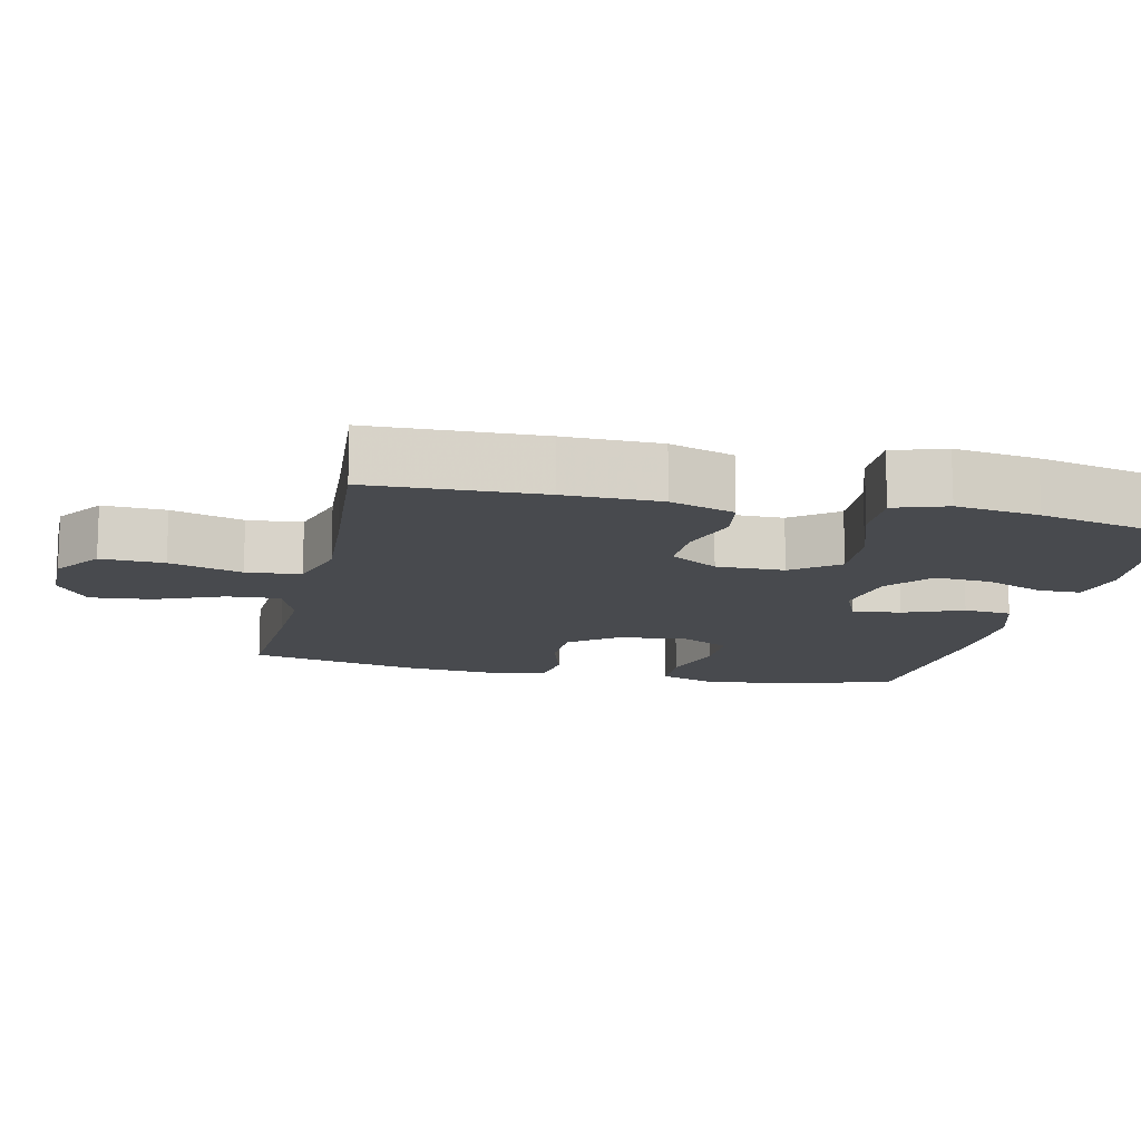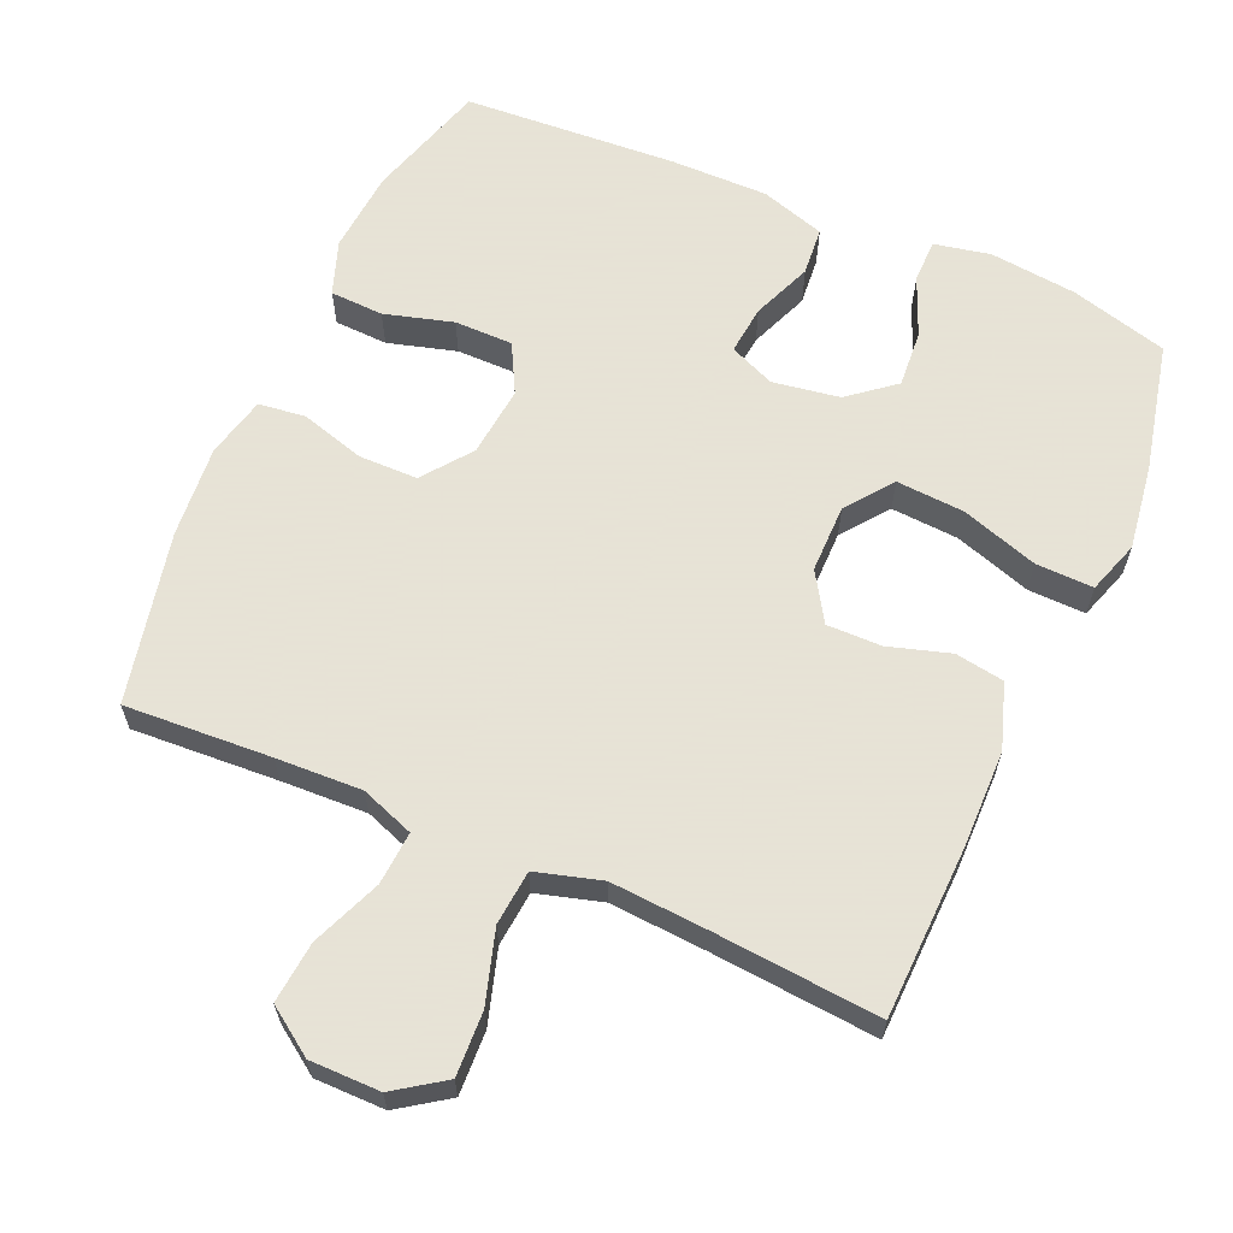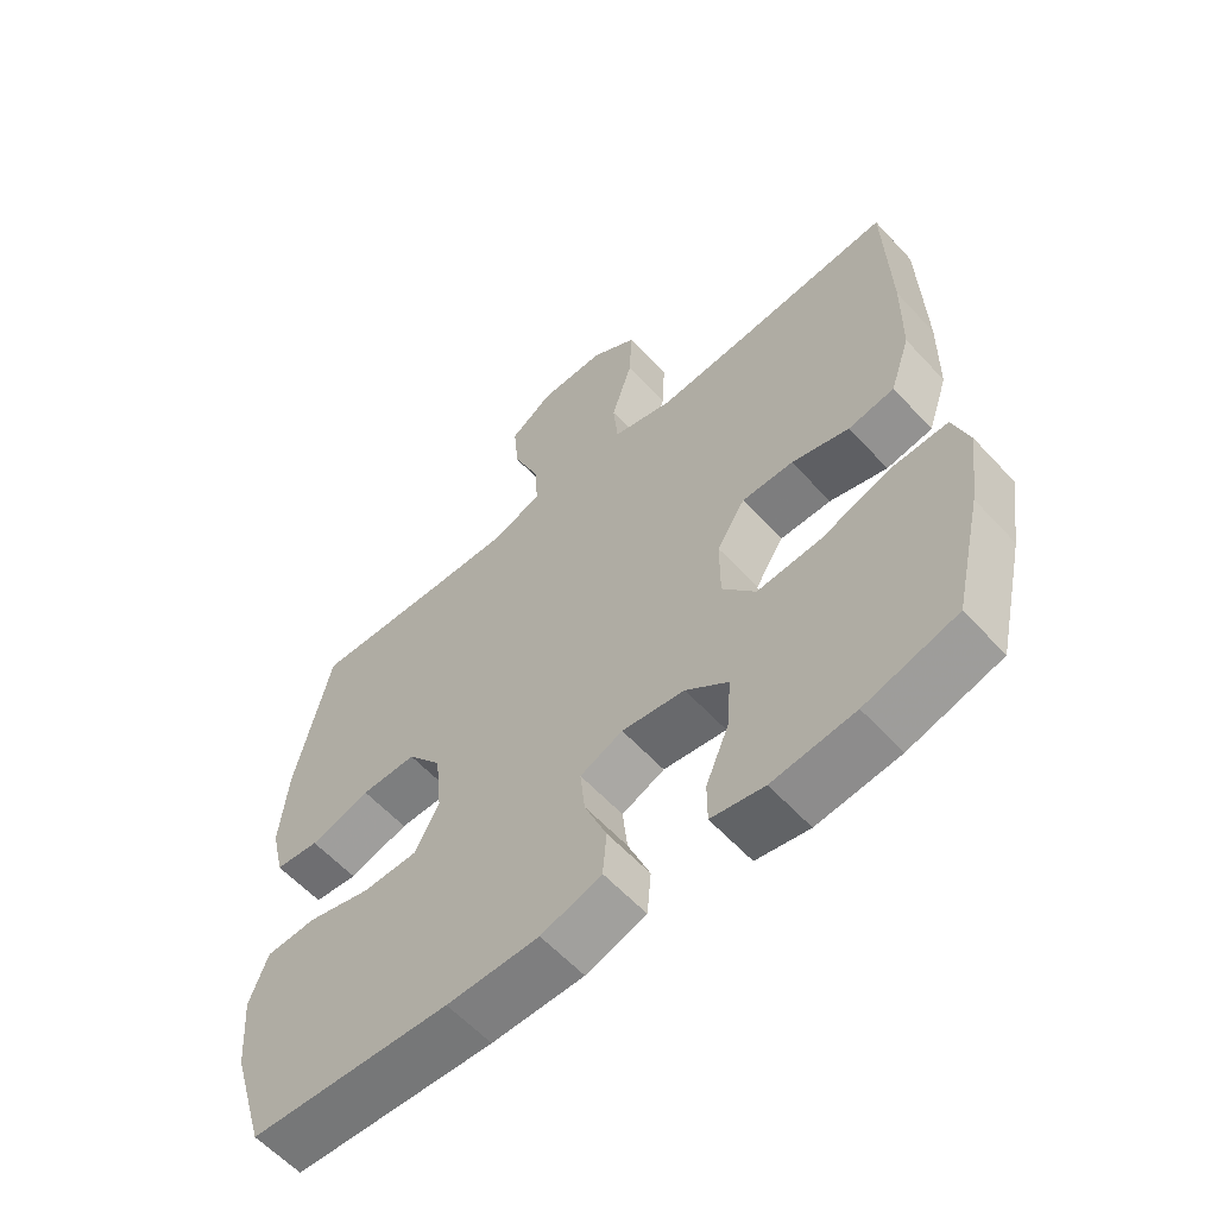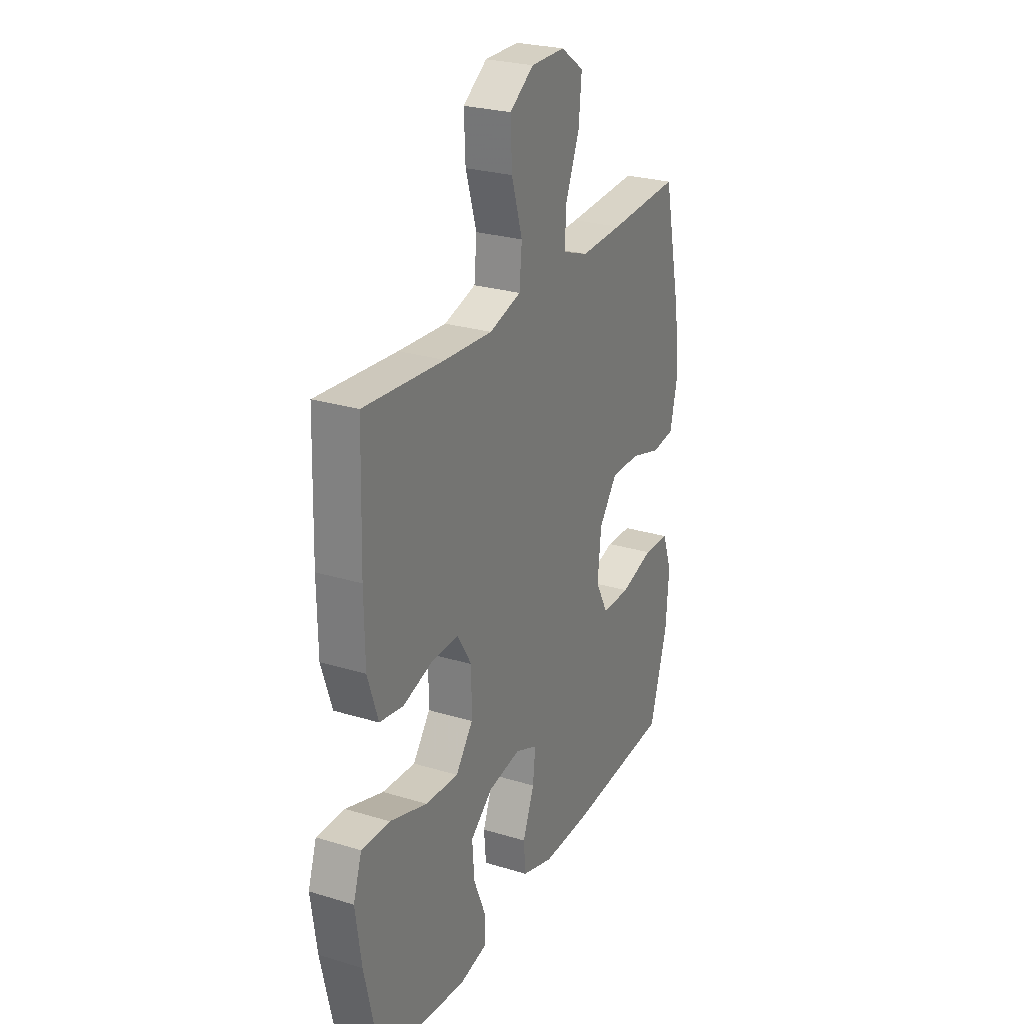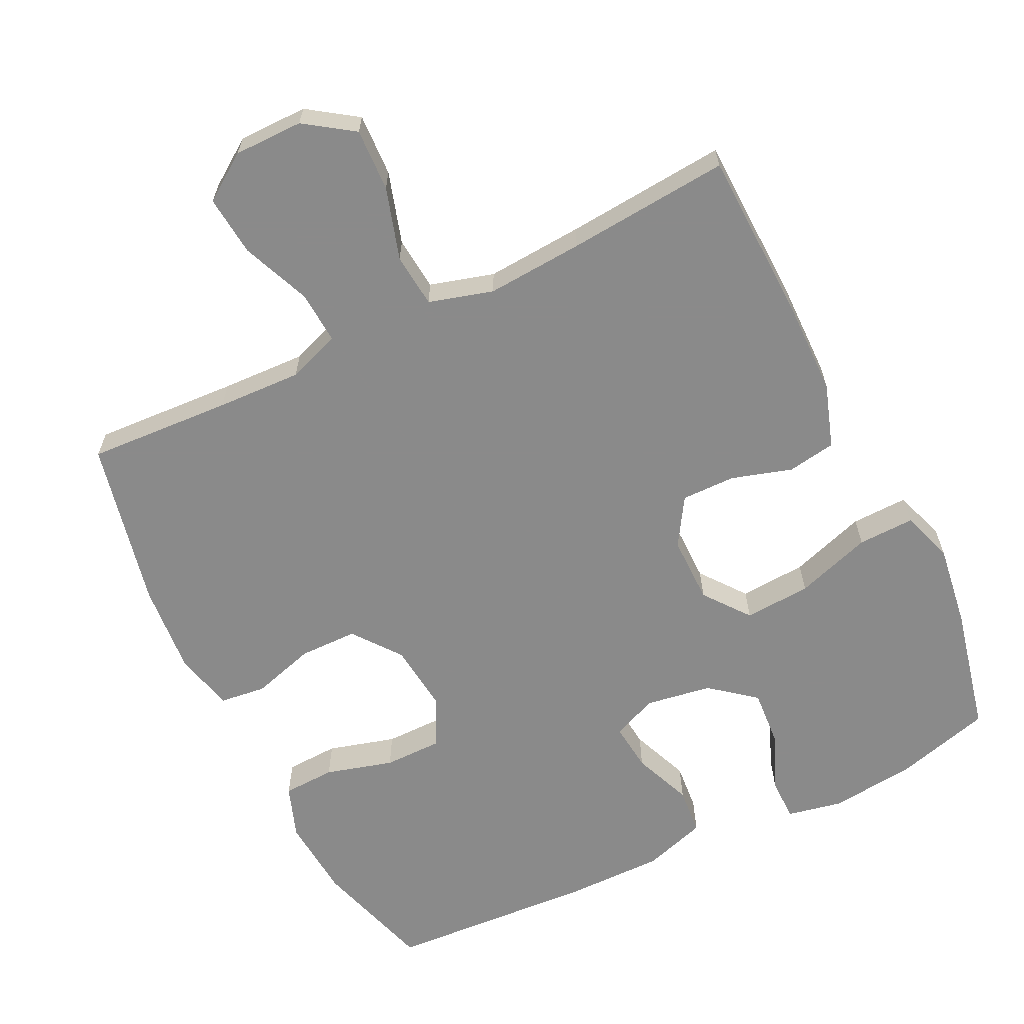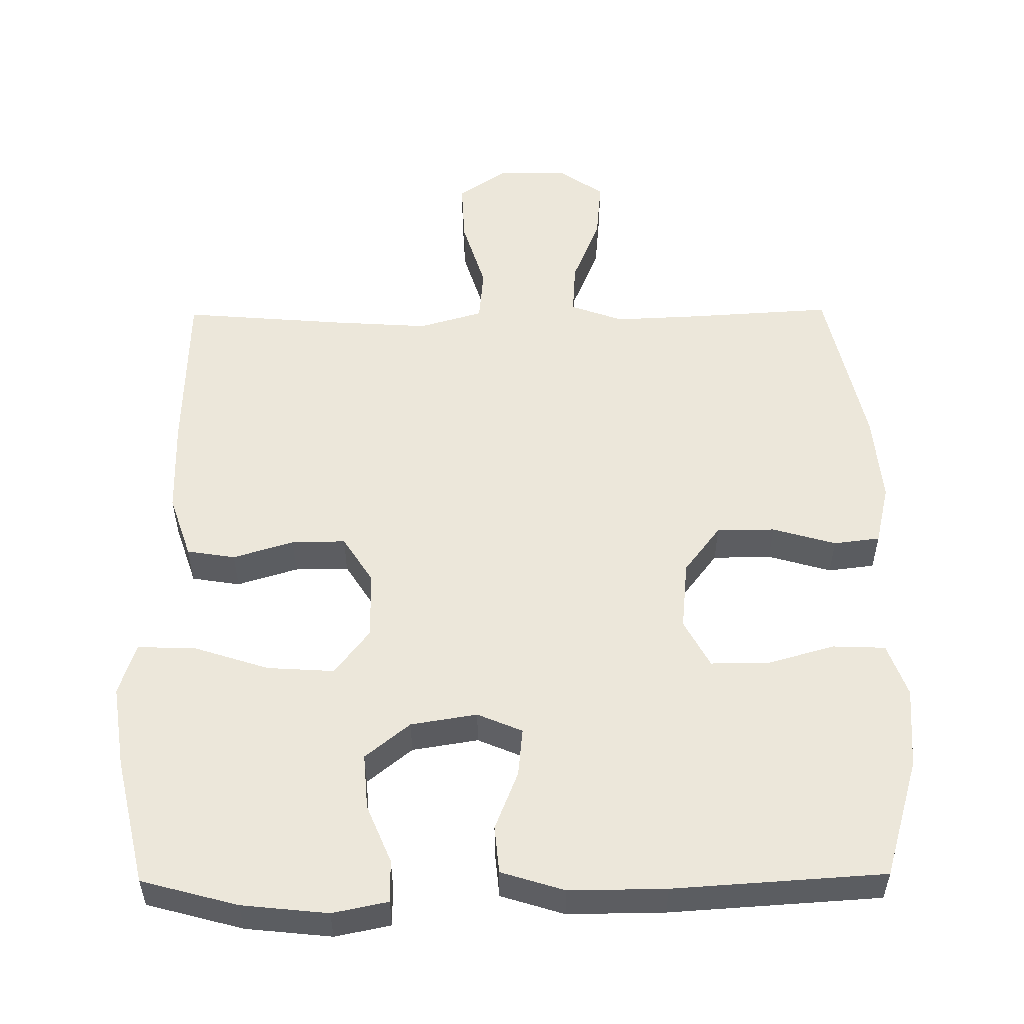
<metadata>
{"format":"obj","ext":"obj","renderer":"f3d","projection":"perspective","resolution":1024,"background":"white","views":[{"elev":-13.3,"azim":77.4,"up":"+Y"},{"elev":62.8,"azim":23.7,"up":"+Y"},{"elev":-59.8,"azim":42.4,"up":"+Z"},{"elev":26.1,"azim":115.8,"up":"+Z"},{"elev":-63.6,"azim":26.2,"up":"+Y"},{"elev":53.6,"azim":179.4,"up":"+Y"}]}
</metadata>
<code>
v 0.5 0.07 -0.5
v 0.365 0.07 -0.537
v 0.244 0.07 -0.55
v 0.166 0.07 -0.534
v 0.166 0.07 -0.474
v 0.2 0.07 -0.392
v 0.206 0.07 -0.313
v 0.143 0.07 -0.262
v 0.05 0.07 -0.247
v -0.013 0.07 -0.274
v -0.006 0.07 -0.342
v 0.027 0.07 -0.425
v 0.021 0.07 -0.492
v -0.068 0.07 -0.52
v -0.204 0.07 -0.519
v -0.5 0.07 -0.5
v -0.55 0.07 -0.332
v -0.559 0.07 -0.217
v -0.532 0.07 -0.142
v -0.458 0.07 -0.139
v -0.363 0.07 -0.166
v -0.282 0.07 -0.166
v -0.246 0.07 -0.098
v -0.256 0.07 0
v -0.307 0.07 0.067
v -0.389 0.07 0.068
v -0.478 0.07 0.042
v -0.543 0.07 0.05
v -0.563 0.07 0.135
v -0.552 0.07 0.262
v -0.5 0.07 0.5
v -0.297 0.07 0.488
v -0.178 0.07 0.483
v -0.104 0.07 0.51
v -0.109 0.07 0.584
v -0.148 0.07 0.68
v -0.156 0.07 0.765
v -0.091 0.07 0.81
v 0.006 0.07 0.81
v 0.074 0.07 0.763
v 0.07 0.07 0.675
v 0.039 0.07 0.574
v 0.046 0.07 0.498
v 0.136 0.07 0.472
v 0.272 0.07 0.481
v 0.5 0.07 0.5
v 0.507 0.07 0.261
v 0.505 0.07 0.127
v 0.475 0.07 0.037
v 0.407 0.07 0.026
v 0.322 0.07 0.052
v 0.246 0.07 0.053
v 0.204 0.07 -0.014
v 0.204 0.07 -0.109
v 0.253 0.07 -0.173
v 0.347 0.07 -0.167
v 0.454 0.07 -0.132
v 0.534 0.07 -0.13
v 0.558 0.07 -0.203
v 0.541 0.07 -0.32
v 0.5 0 -0.5
v 0.365 0 -0.537
v 0.244 0 -0.55
v 0.166 0 -0.534
v 0.166 0 -0.474
v 0.2 0 -0.392
v 0.206 0 -0.313
v 0.143 0 -0.262
v 0.05 0 -0.247
v -0.013 0 -0.274
v -0.006 0 -0.342
v 0.027 0 -0.425
v 0.021 0 -0.492
v -0.068 0 -0.52
v -0.204 0 -0.519
v -0.5 0 -0.5
v -0.55 0 -0.332
v -0.559 0 -0.217
v -0.532 0 -0.142
v -0.458 0 -0.139
v -0.363 0 -0.166
v -0.282 0 -0.166
v -0.246 0 -0.098
v -0.256 0 0
v -0.307 0 0.067
v -0.389 0 0.068
v -0.478 0 0.042
v -0.543 0 0.05
v -0.563 0 0.135
v -0.552 0 0.262
v -0.5 0 0.5
v -0.297 0 0.488
v -0.178 0 0.483
v -0.104 0 0.51
v -0.109 0 0.584
v -0.148 0 0.68
v -0.156 0 0.765
v -0.091 0 0.81
v 0.006 0 0.81
v 0.074 0 0.763
v 0.07 0 0.675
v 0.039 0 0.574
v 0.046 0 0.498
v 0.136 0 0.472
v 0.272 0 0.481
v 0.5 0 0.5
v 0.507 0 0.261
v 0.505 0 0.127
v 0.475 0 0.037
v 0.407 0 0.026
v 0.322 0 0.052
v 0.246 0 0.053
v 0.204 0 -0.014
v 0.204 0 -0.109
v 0.253 0 -0.173
v 0.347 0 -0.167
v 0.454 0 -0.132
v 0.534 0 -0.13
v 0.558 0 -0.203
v 0.541 0 -0.32
f 4 5 6
f 3 4 6
f 2 3 6
f 1 2 6
f 60 1 6
f 59 60 6
f 58 59 6
f 57 58 6
f 56 57 6
f 55 56 6 7
f 54 55 7 8
f 53 54 8 9
f 52 53 9 10
f 49 50 51
f 48 49 51
f 47 48 51
f 46 47 51
f 45 46 51
f 44 45 51 52
f 43 44 52 10
f 40 41 42
f 39 40 42
f 38 39 42
f 37 38 42
f 36 37 42
f 35 36 42
f 42 43 10
f 35 42 10
f 34 35 10
f 30 31 32
f 29 30 32
f 28 29 32
f 27 28 32
f 26 27 32
f 25 26 32 33
f 33 34 10
f 25 33 10
f 24 25 10
f 19 20 21
f 18 19 21
f 17 18 21
f 16 17 21
f 15 16 21
f 14 15 21
f 13 14 21
f 12 13 21
f 11 12 21
f 11 21 22
f 23 24 10 11
f 11 22 23
f 66 65 64
f 66 64 63
f 66 63 62
f 66 62 61
f 66 61 120
f 66 120 119
f 66 119 118
f 66 118 117
f 66 117 116
f 67 66 116 115
f 68 67 115 114
f 69 68 114 113
f 70 69 113 112
f 111 110 109
f 111 109 108
f 111 108 107
f 111 107 106
f 111 106 105
f 112 111 105 104
f 70 112 104 103
f 102 101 100
f 102 100 99
f 102 99 98
f 102 98 97
f 102 97 96
f 102 96 95
f 70 103 102
f 70 102 95
f 70 95 94
f 92 91 90
f 92 90 89
f 92 89 88
f 92 88 87
f 92 87 86
f 93 92 86 85
f 70 94 93
f 70 93 85
f 70 85 84
f 81 80 79
f 81 79 78
f 81 78 77
f 81 77 76
f 81 76 75
f 81 75 74
f 81 74 73
f 81 73 72
f 81 72 71
f 82 81 71
f 71 70 84 83
f 83 82 71
f 1 61 62 2
f 2 62 63 3
f 3 63 64 4
f 4 64 65 5
f 5 65 66 6
f 6 66 67 7
f 7 67 68 8
f 8 68 69 9
f 9 69 70 10
f 10 70 71 11
f 11 71 72 12
f 12 72 73 13
f 13 73 74 14
f 14 74 75 15
f 15 75 76 16
f 16 76 77 17
f 17 77 78 18
f 18 78 79 19
f 19 79 80 20
f 20 80 81 21
f 21 81 82 22
f 22 82 83 23
f 23 83 84 24
f 24 84 85 25
f 25 85 86 26
f 26 86 87 27
f 27 87 88 28
f 28 88 89 29
f 29 89 90 30
f 30 90 91 31
f 31 91 92 32
f 32 92 93 33
f 33 93 94 34
f 34 94 95 35
f 35 95 96 36
f 36 96 97 37
f 37 97 98 38
f 38 98 99 39
f 39 99 100 40
f 40 100 101 41
f 41 101 102 42
f 42 102 103 43
f 43 103 104 44
f 44 104 105 45
f 45 105 106 46
f 46 106 107 47
f 47 107 108 48
f 48 108 109 49
f 49 109 110 50
f 50 110 111 51
f 51 111 112 52
f 52 112 113 53
f 53 113 114 54
f 54 114 115 55
f 55 115 116 56
f 56 116 117 57
f 57 117 118 58
f 58 118 119 59
f 59 119 120 60
f 60 120 61 1

</code>
